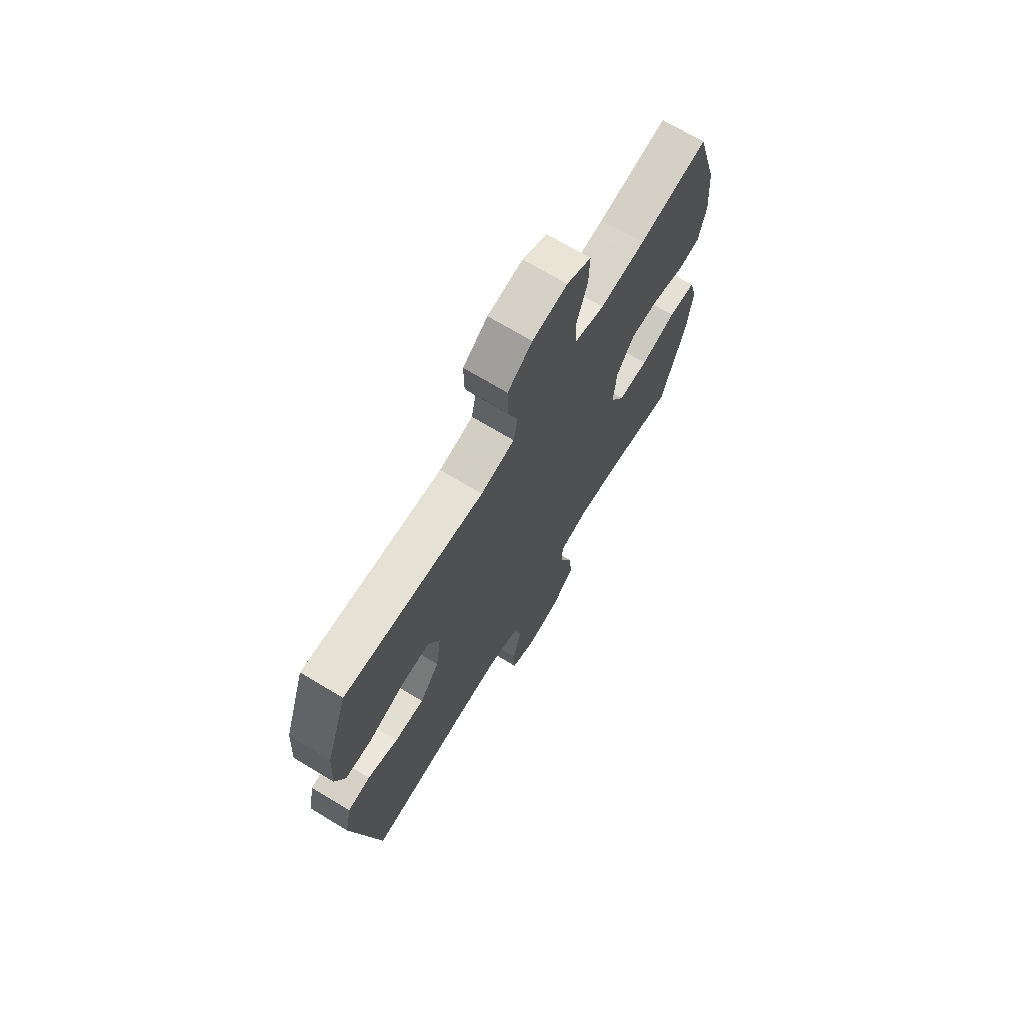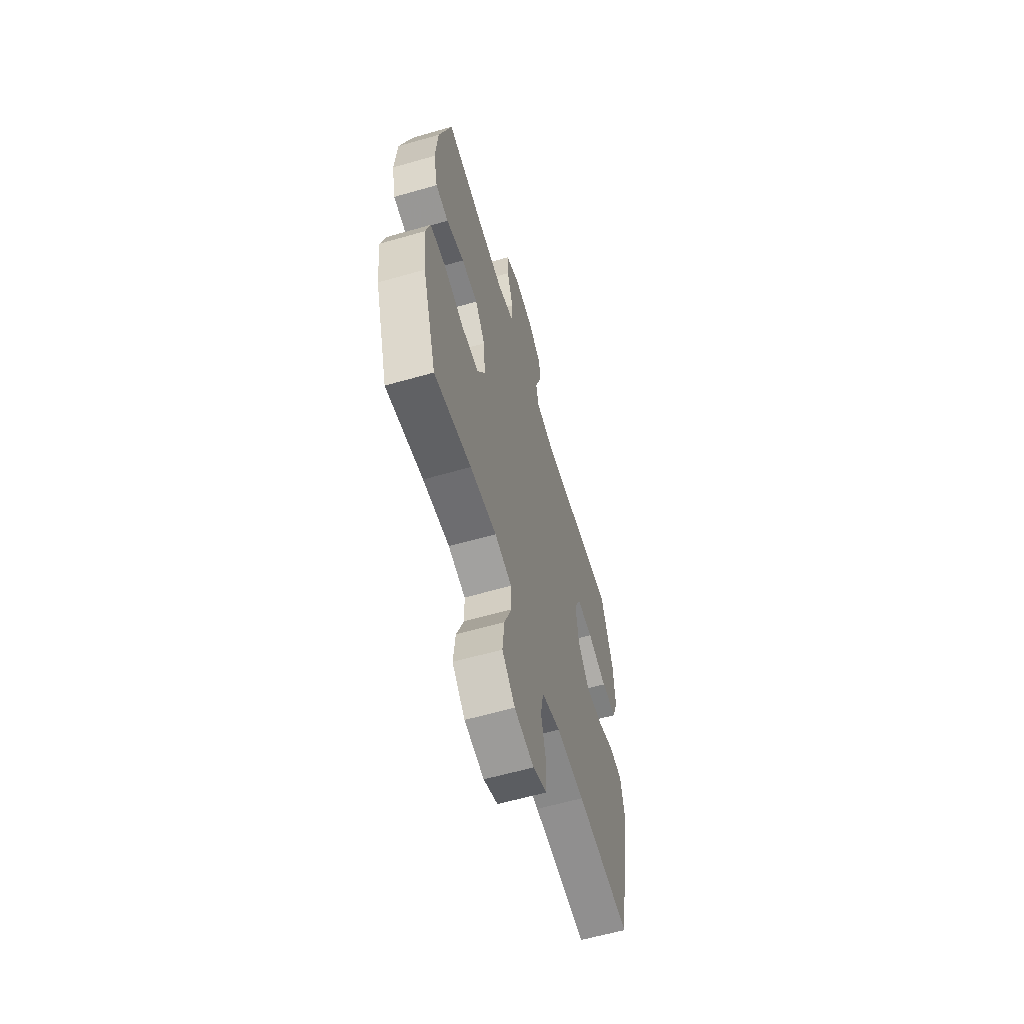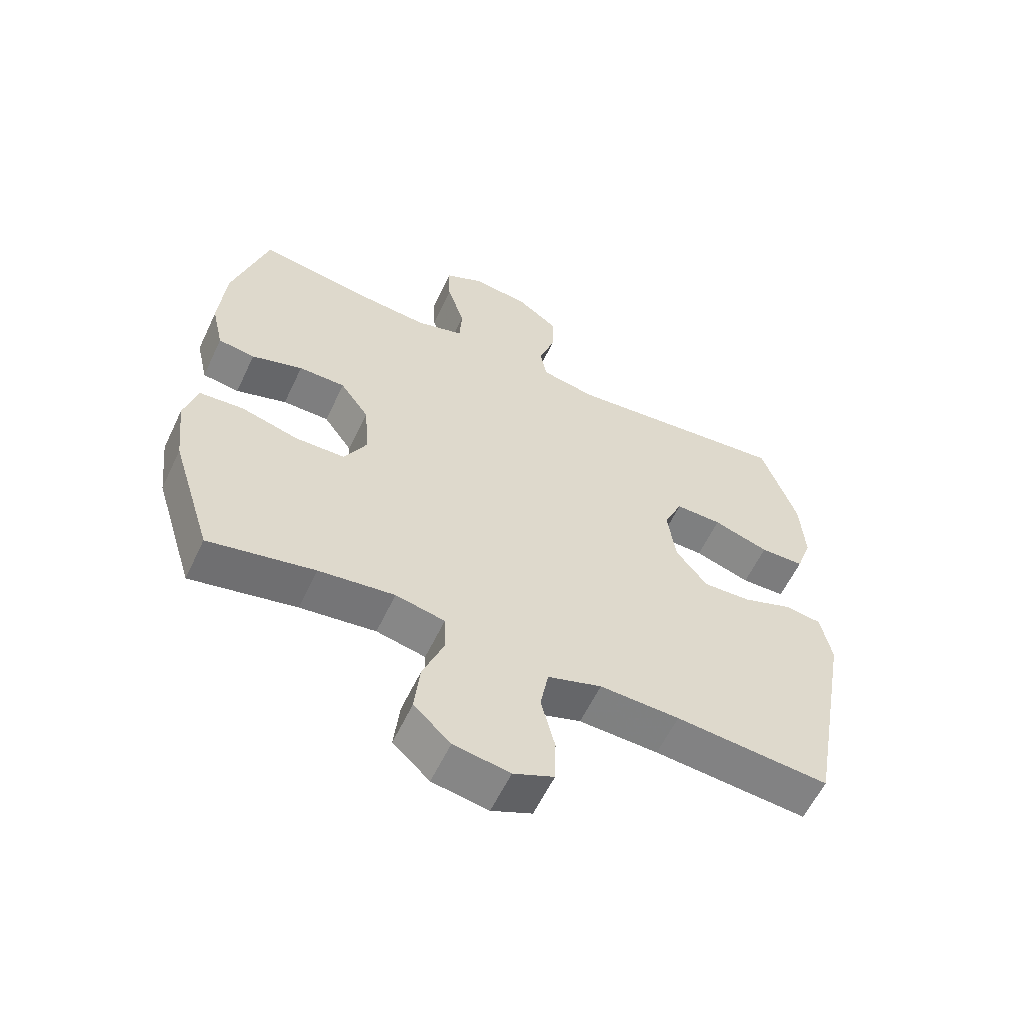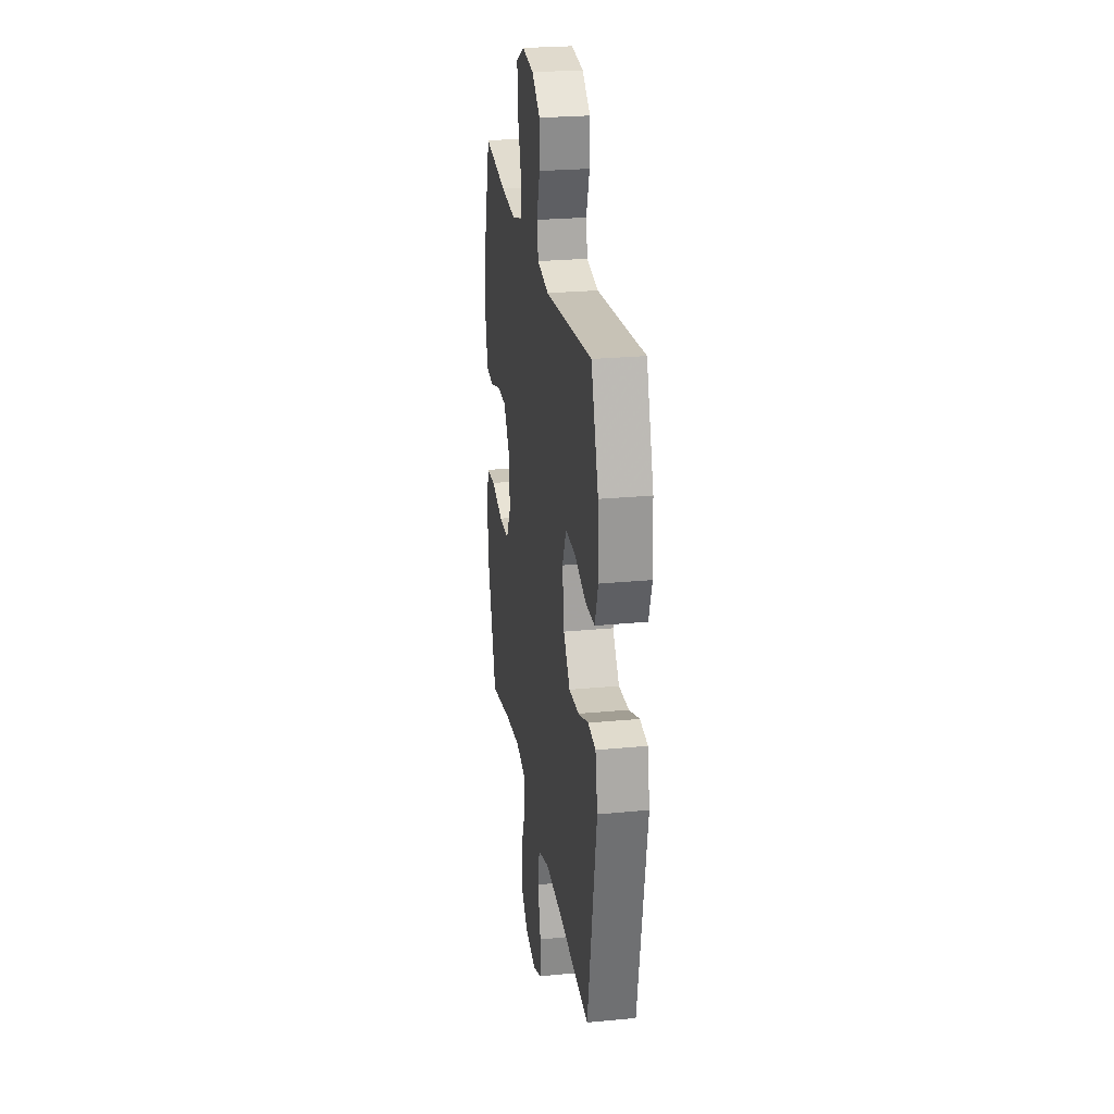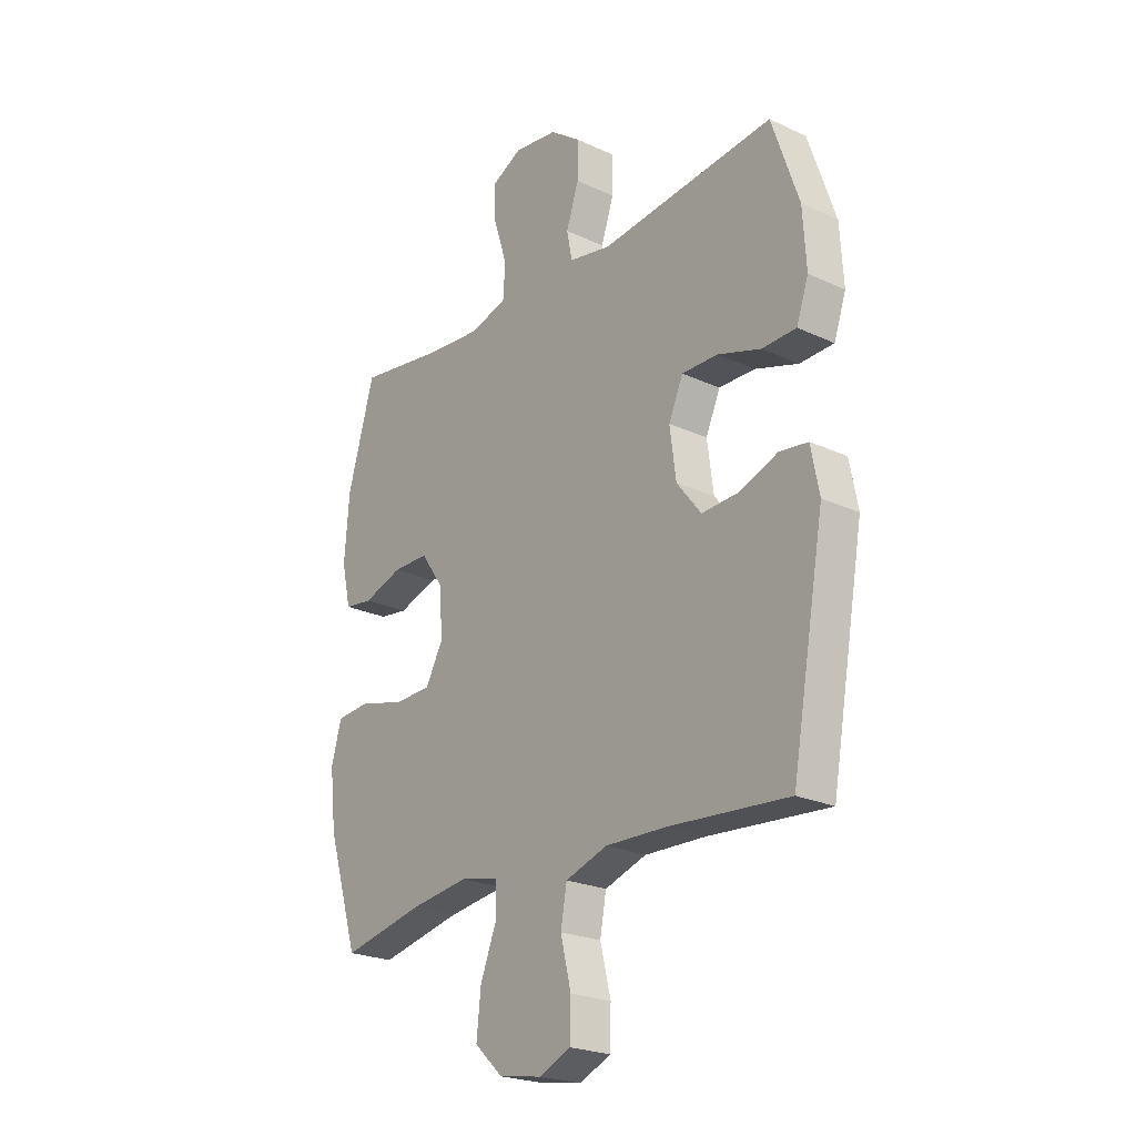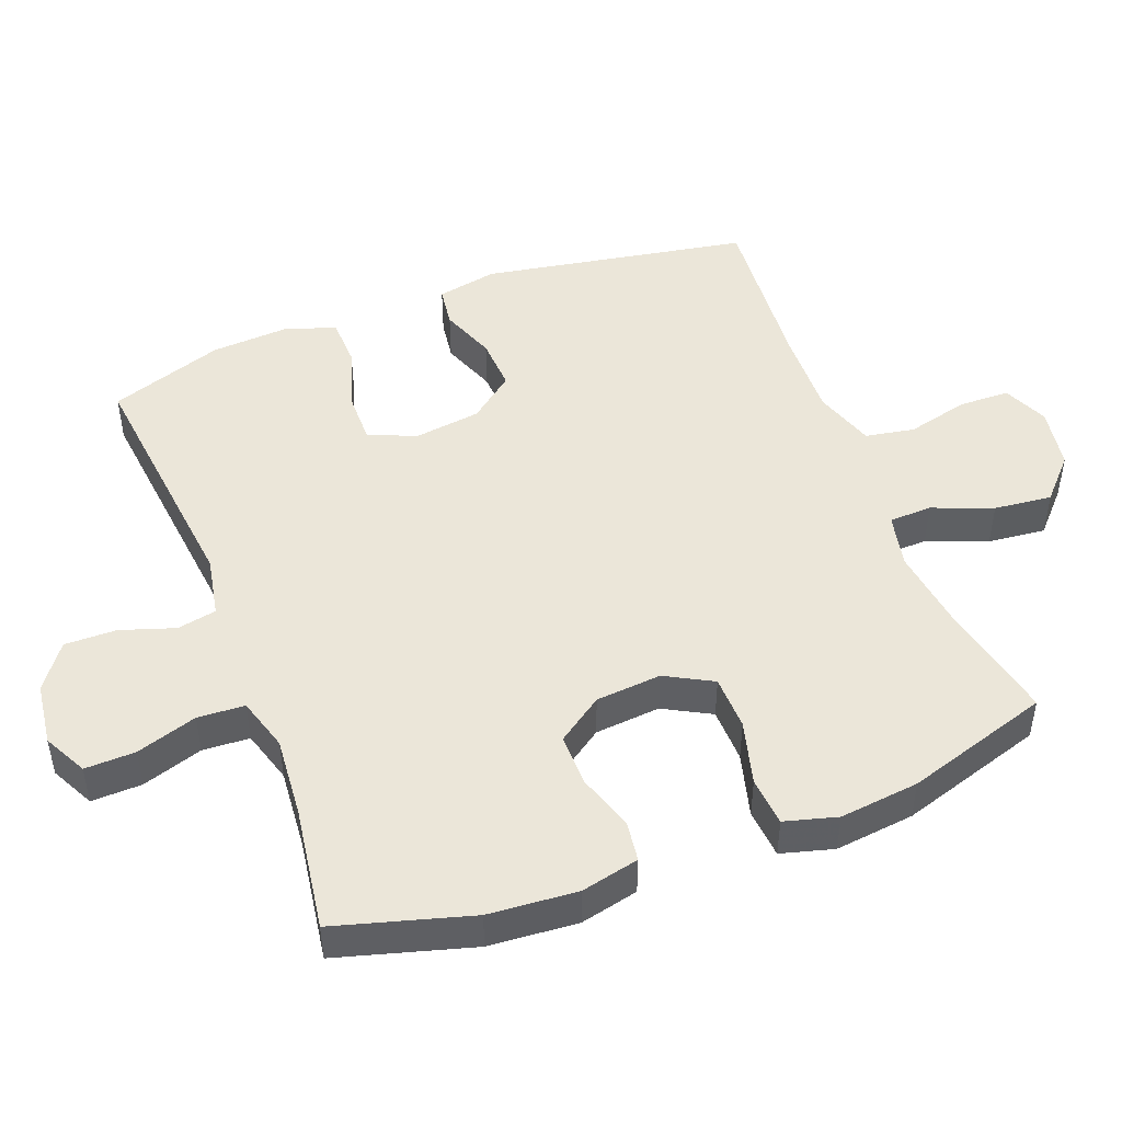
<metadata>
{"format":"obj","ext":"obj","renderer":"f3d","projection":"perspective","resolution":1024,"background":"white","views":[{"elev":70.5,"azim":-58.9,"up":"+Z"},{"elev":-61.1,"azim":106.3,"up":"+Z"},{"elev":-59.4,"azim":154.7,"up":"+Z"},{"elev":25.4,"azim":-98.8,"up":"+Z"},{"elev":-23.2,"azim":-128.2,"up":"+Z"},{"elev":47.7,"azim":69.0,"up":"+Y"}]}
</metadata>
<code>
v -0.5 0.07 0.5
v -0.137 0.07 0.461
v -0.049 0.07 0.478
v -0.038 0.07 0.535
v -0.064 0.07 0.613
v -0.065 0.07 0.688
v -0.001 0.07 0.735
v 0.09 0.07 0.747
v 0.153 0.07 0.715
v 0.151 0.07 0.642
v 0.123 0.07 0.554
v 0.127 0.07 0.486
v 0.204 0.07 0.463
v 0.321 0.07 0.473
v 0.5 0.07 0.5
v 0.556 0.07 0.305
v 0.566 0.07 0.177
v 0.547 0.07 0.093
v 0.488 0.07 0.085
v 0.406 0.07 0.112
v 0.331 0.07 0.112
v 0.285 0.07 0.046
v 0.277 0.07 -0.049
v 0.314 0.07 -0.117
v 0.393 0.07 -0.119
v 0.486 0.07 -0.094
v 0.557 0.07 -0.1
v 0.578 0.07 -0.176
v 0.565 0.07 -0.291
v 0.5 0.07 -0.5
v 0.33 0.07 -0.464
v 0.208 0.07 -0.448
v 0.129 0.07 -0.465
v 0.127 0.07 -0.527
v 0.161 0.07 -0.614
v 0.17 0.07 -0.698
v 0.111 0.07 -0.753
v 0.021 0.07 -0.768
v -0.044 0.07 -0.739
v -0.046 0.07 -0.666
v -0.024 0.07 -0.576
v -0.037 0.07 -0.505
v -0.124 0.07 -0.476
v -0.252 0.07 -0.48
v -0.5 0.07 -0.5
v -0.569 0.07 -0.115
v -0.552 0.07 -0.027
v -0.493 0.07 -0.019
v -0.413 0.07 -0.049
v -0.336 0.07 -0.053
v -0.285 0.07 0.012
v -0.272 0.07 0.109
v -0.302 0.07 0.177
v -0.377 0.07 0.176
v -0.467 0.07 0.147
v -0.538 0.07 0.149
v -0.563 0.07 0.221
v -0.556 0.07 0.335
v -0.5 0 0.5
v -0.137 0 0.461
v -0.049 0 0.478
v -0.038 0 0.535
v -0.064 0 0.613
v -0.065 0 0.688
v -0.001 0 0.735
v 0.09 0 0.747
v 0.153 0 0.715
v 0.151 0 0.642
v 0.123 0 0.554
v 0.127 0 0.486
v 0.204 0 0.463
v 0.321 0 0.473
v 0.5 0 0.5
v 0.556 0 0.305
v 0.566 0 0.177
v 0.547 0 0.093
v 0.488 0 0.085
v 0.406 0 0.112
v 0.331 0 0.112
v 0.285 0 0.046
v 0.277 0 -0.049
v 0.314 0 -0.117
v 0.393 0 -0.119
v 0.486 0 -0.094
v 0.557 0 -0.1
v 0.578 0 -0.176
v 0.565 0 -0.291
v 0.5 0 -0.5
v 0.33 0 -0.464
v 0.208 0 -0.448
v 0.129 0 -0.465
v 0.127 0 -0.527
v 0.161 0 -0.614
v 0.17 0 -0.698
v 0.111 0 -0.753
v 0.021 0 -0.768
v -0.044 0 -0.739
v -0.046 0 -0.666
v -0.024 0 -0.576
v -0.037 0 -0.505
v -0.124 0 -0.476
v -0.252 0 -0.48
v -0.5 0 -0.5
v -0.569 0 -0.115
v -0.552 0 -0.027
v -0.493 0 -0.019
v -0.413 0 -0.049
v -0.336 0 -0.053
v -0.285 0 0.012
v -0.272 0 0.109
v -0.302 0 0.177
v -0.377 0 0.176
v -0.467 0 0.147
v -0.538 0 0.149
v -0.563 0 0.221
v -0.556 0 0.335
f 58 1 2
f 57 58 2
f 56 57 2
f 55 56 2
f 54 55 2
f 53 54 2 3
f 52 53 3
f 51 52 3
f 47 48 49
f 46 47 49
f 45 46 49
f 44 45 49
f 43 44 49 50
f 42 43 50 51
f 39 40 41
f 38 39 41
f 37 38 41
f 36 37 41
f 35 36 41
f 34 35 41
f 33 34 41 42
f 29 30 31
f 28 29 31
f 27 28 31
f 26 27 31
f 25 26 31
f 24 25 31 32
f 23 24 32 33
f 18 19 20
f 17 18 20
f 16 17 20
f 15 16 20
f 14 15 20
f 13 14 20 21
f 12 13 21 22
f 9 10 11
f 8 9 11
f 7 8 11
f 6 7 11
f 5 6 11
f 4 5 11
f 3 4 11 12
f 33 42 51
f 23 33 51
f 22 23 51
f 12 22 51
f 3 12 51
f 60 59 116
f 60 116 115
f 60 115 114
f 60 114 113
f 60 113 112
f 61 60 112 111
f 61 111 110
f 61 110 109
f 107 106 105
f 107 105 104
f 107 104 103
f 107 103 102
f 108 107 102 101
f 109 108 101 100
f 99 98 97
f 99 97 96
f 99 96 95
f 99 95 94
f 99 94 93
f 99 93 92
f 100 99 92 91
f 89 88 87
f 89 87 86
f 89 86 85
f 89 85 84
f 89 84 83
f 90 89 83 82
f 91 90 82 81
f 78 77 76
f 78 76 75
f 78 75 74
f 78 74 73
f 78 73 72
f 79 78 72 71
f 80 79 71 70
f 69 68 67
f 69 67 66
f 69 66 65
f 69 65 64
f 69 64 63
f 69 63 62
f 70 69 62 61
f 109 100 91
f 109 91 81
f 109 81 80
f 109 80 70
f 109 70 61
f 1 59 60 2
f 2 60 61 3
f 3 61 62 4
f 4 62 63 5
f 5 63 64 6
f 6 64 65 7
f 7 65 66 8
f 8 66 67 9
f 9 67 68 10
f 10 68 69 11
f 11 69 70 12
f 12 70 71 13
f 13 71 72 14
f 14 72 73 15
f 15 73 74 16
f 16 74 75 17
f 17 75 76 18
f 18 76 77 19
f 19 77 78 20
f 20 78 79 21
f 21 79 80 22
f 22 80 81 23
f 23 81 82 24
f 24 82 83 25
f 25 83 84 26
f 26 84 85 27
f 27 85 86 28
f 28 86 87 29
f 29 87 88 30
f 30 88 89 31
f 31 89 90 32
f 32 90 91 33
f 33 91 92 34
f 34 92 93 35
f 35 93 94 36
f 36 94 95 37
f 37 95 96 38
f 38 96 97 39
f 39 97 98 40
f 40 98 99 41
f 41 99 100 42
f 42 100 101 43
f 43 101 102 44
f 44 102 103 45
f 45 103 104 46
f 46 104 105 47
f 47 105 106 48
f 48 106 107 49
f 49 107 108 50
f 50 108 109 51
f 51 109 110 52
f 52 110 111 53
f 53 111 112 54
f 54 112 113 55
f 55 113 114 56
f 56 114 115 57
f 57 115 116 58
f 58 116 59 1

</code>
